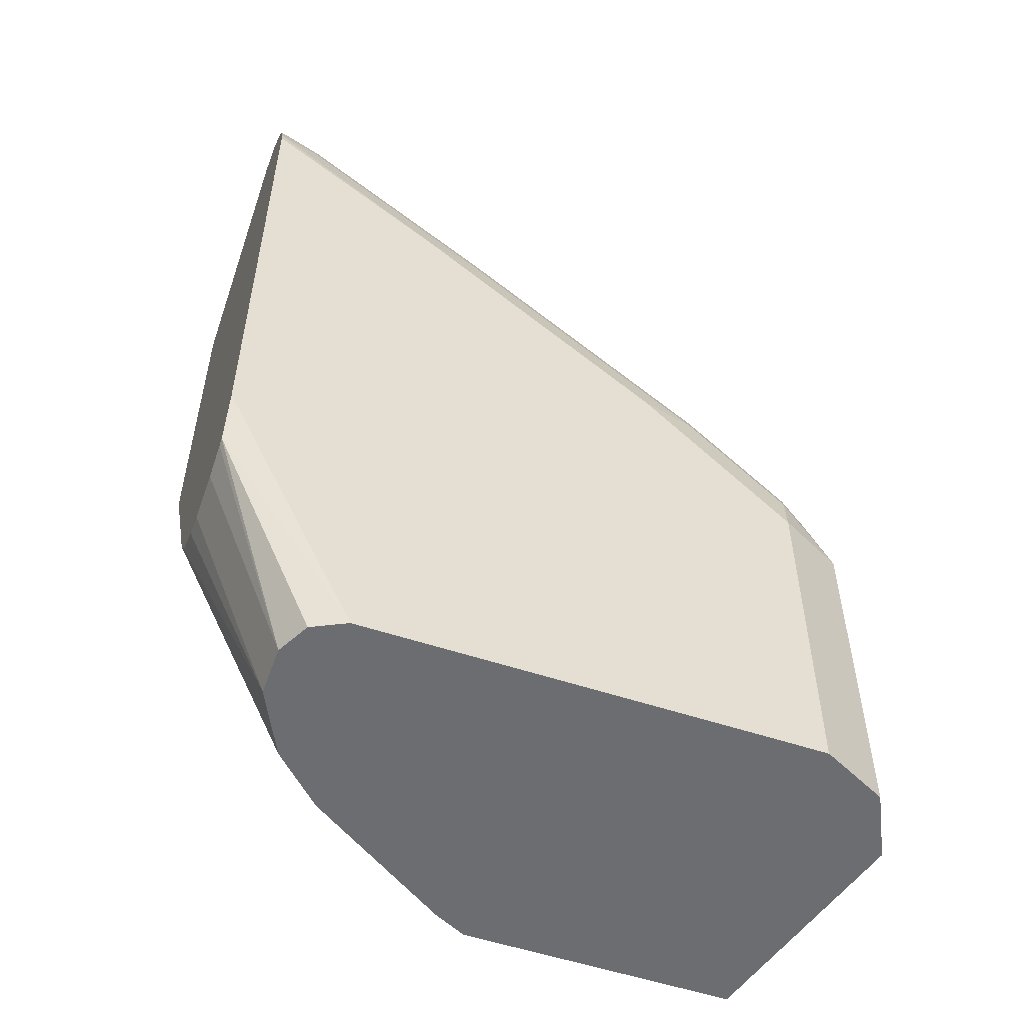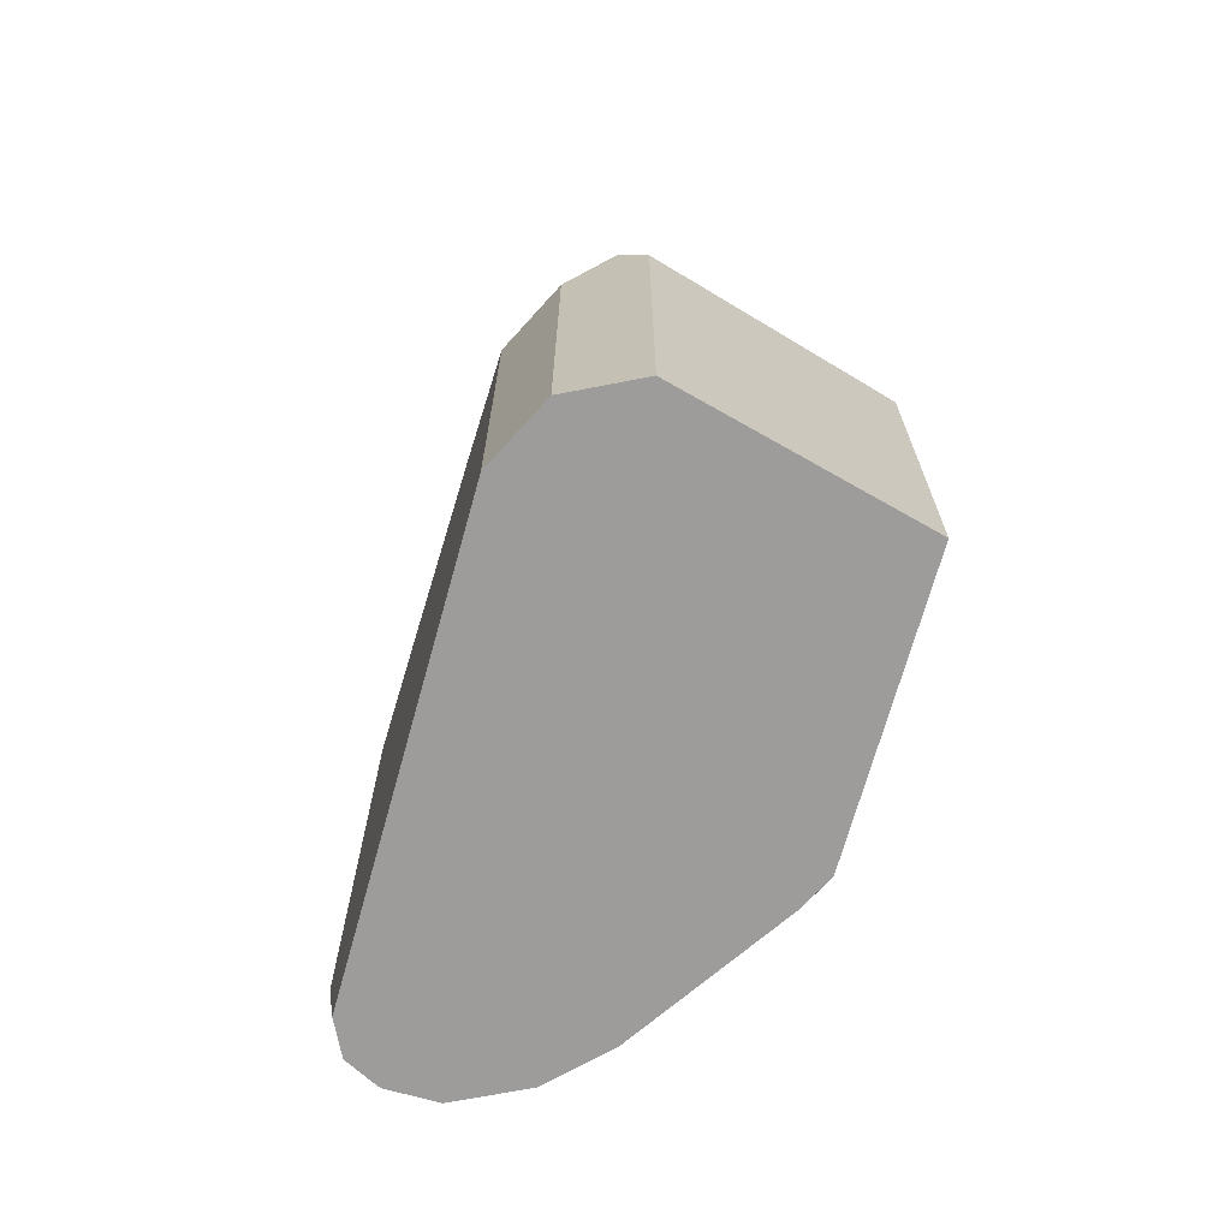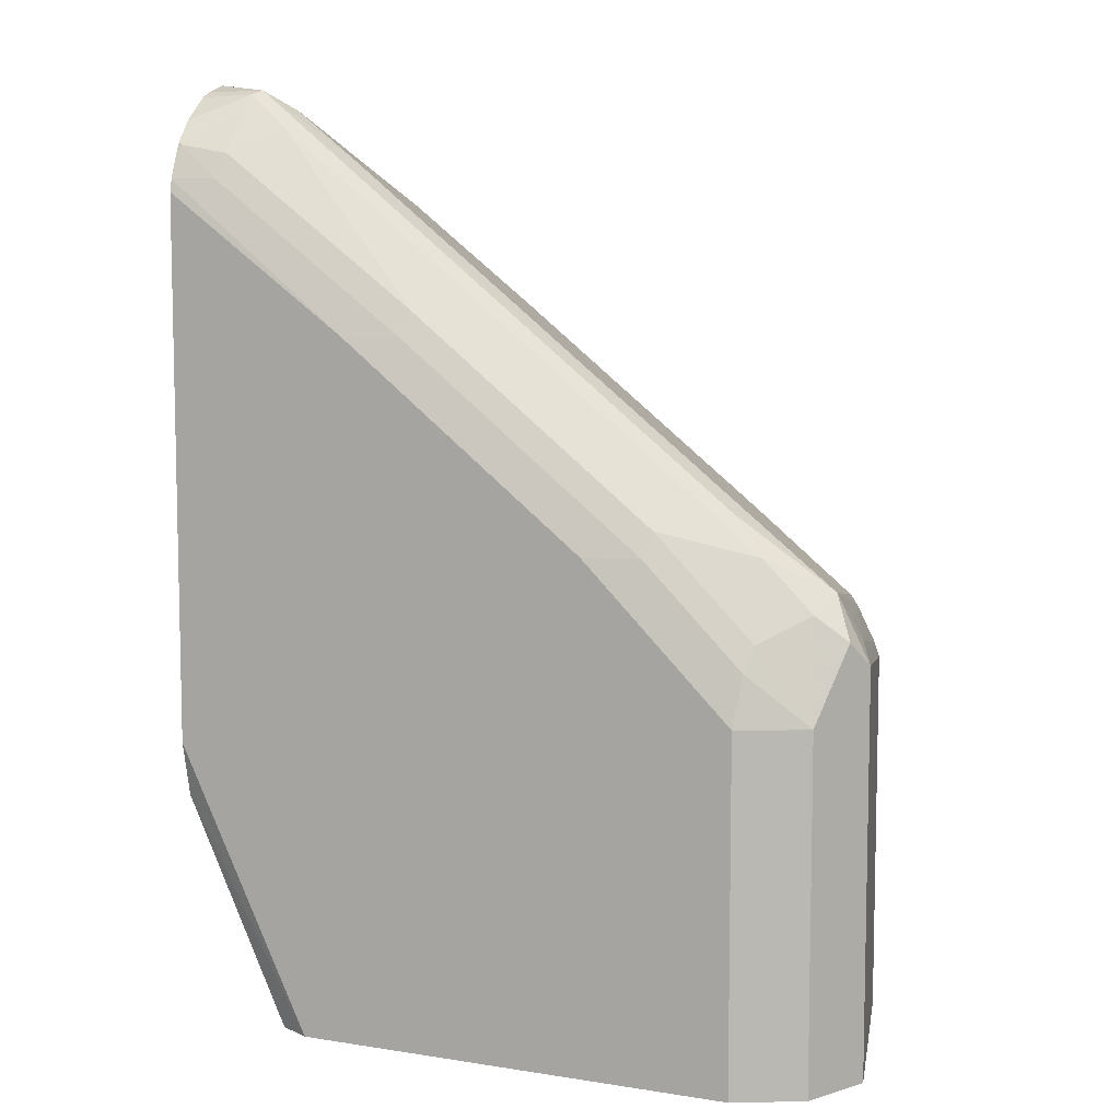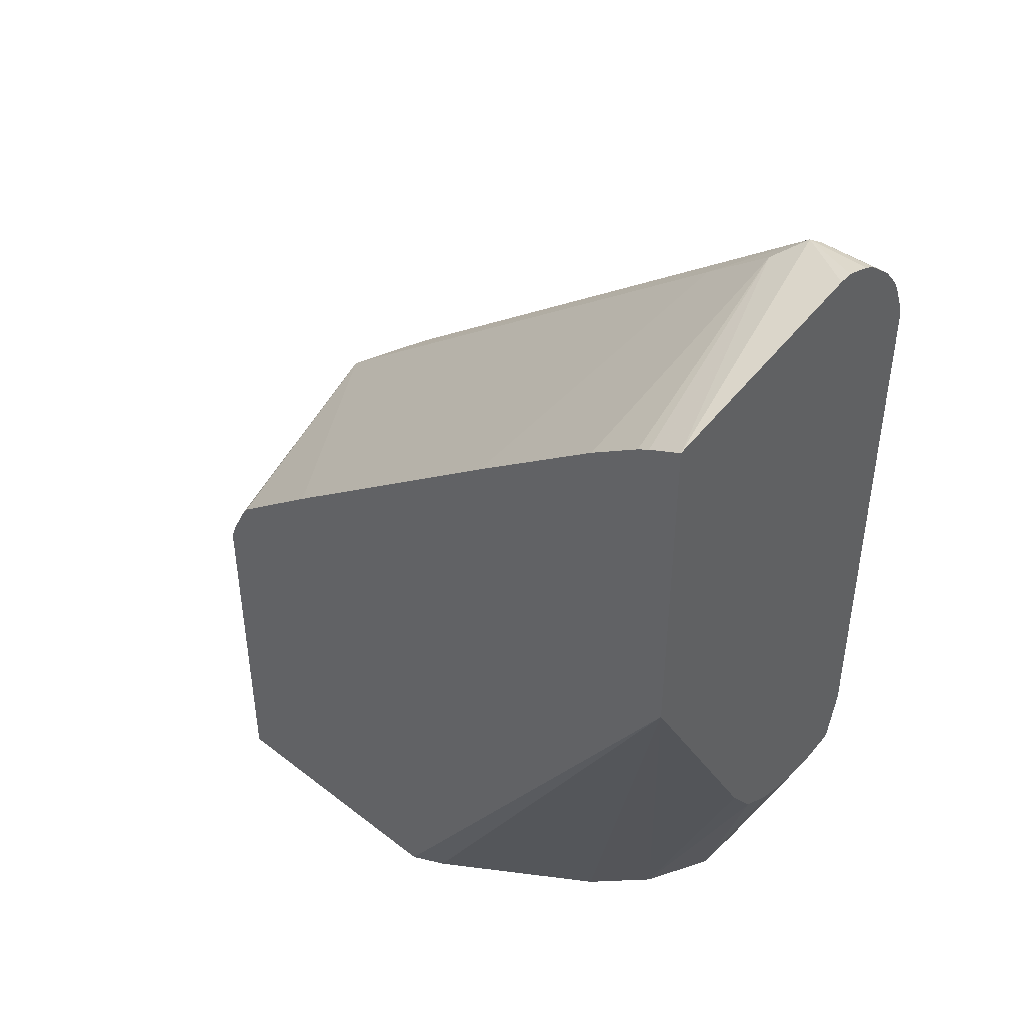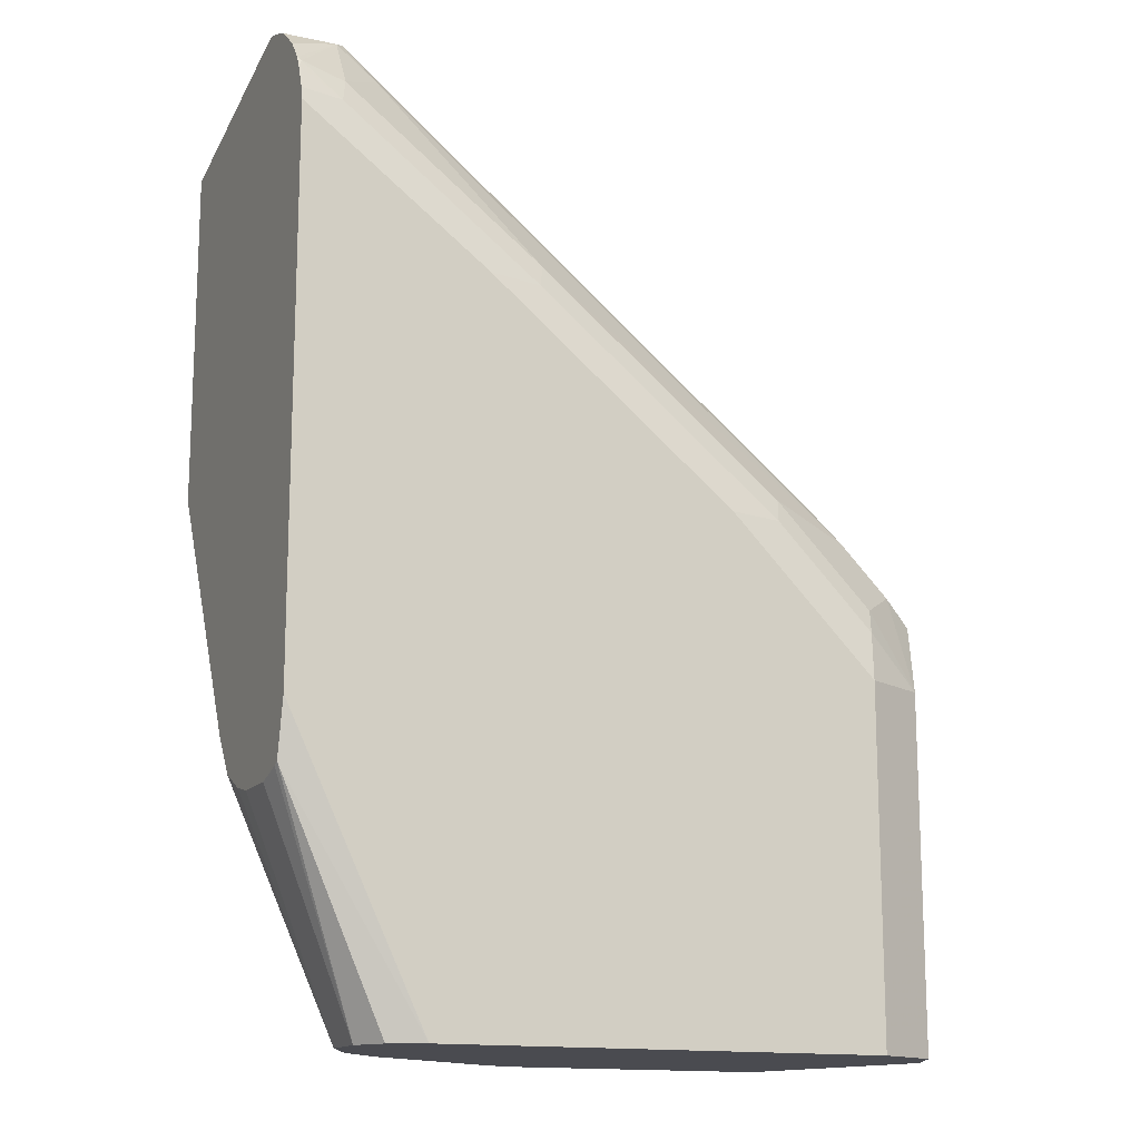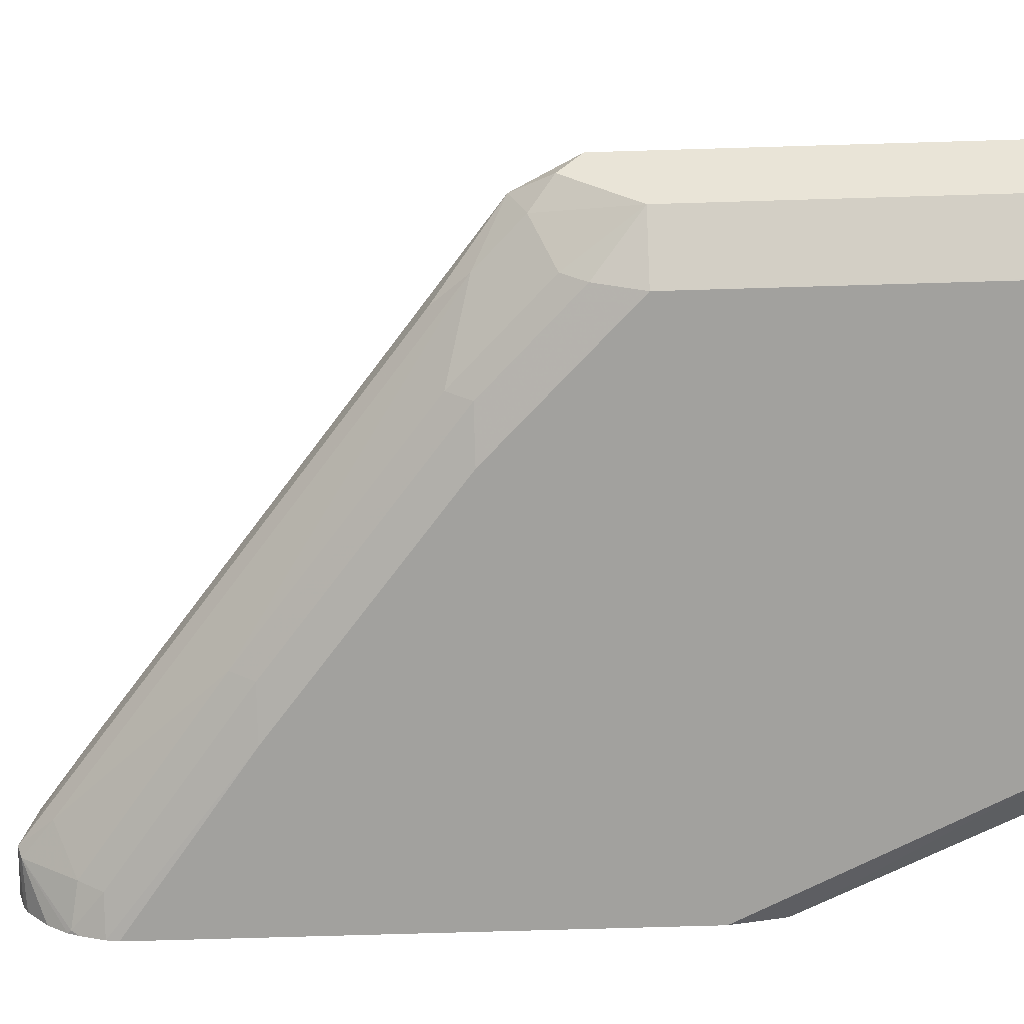
<metadata>
{"format":"obj","ext":"obj","renderer":"f3d","projection":"perspective","resolution":1024,"background":"white","views":[{"elev":-54.0,"azim":-19.6,"up":"+Z"},{"elev":-70.1,"azim":74.4,"up":"+Z"},{"elev":7.8,"azim":23.8,"up":"+Z"},{"elev":44.5,"azim":-137.8,"up":"+Z"},{"elev":-14.6,"azim":-24.6,"up":"+Z"},{"elev":-72.0,"azim":91.7,"up":"+Y"}]}
</metadata>
<code>
v 0.1631 -0.6512 0.5862
v 0.1631 -0.6432 0.5851
v 0.1631 -0.6671 0.5812
v 0.2016 -0.6667 0.5814
v 0.1631 -0.5067 0.5515
v 0.1631 -0.6718 0.5788
v 0.2584 -0.6512 0.5374
v 0.2171 -0.6512 0.5697
v 0.1964 -0.6718 0.5788
v 0.221 -0.6744 0.5581
v 0.376 -0.6744 0.4341
v 0.531 -0.6744 0.3101
v 0.5116 -0.6667 0.3333
v 0.5685 -0.6512 0.2894
v 0.1775 -0.5067 0.5443
v 0.1631 -0.5067 0.3377
v 0.1631 -0.6742 0.5776
v 0.3081 -0.5067 0.448
v 0.2236 -0.5067 0.5141
v 0.1916 -0.5067 0.5366
v 0.1841 -0.5067 0.5409
v 0.1631 -0.6912 0.5634
v 0.1631 -0.7017 0.5501
v 0.1654 -0.7029 0.5478
v 0.1938 -0.6977 0.5426
v 0.3179 -0.6977 0.4496
v 0.5349 -0.6977 0.2636
v 0.562 -0.6744 0.2791
v 0.4729 -0.6977 0.3255
v 0.5814 -0.6667 0.2636
v 0.5892 -0.6512 0.2481
v 0.5788 -0.6305 0.2584
v 0.5736 -0.6357 0.2713
v 0.5386 -0.5067 0.2586
v 0.5336 -0.5067 0.2661
v 0.4719 -0.5067 0.3169
v 0.4631 -0.5067 0.3239
v 0.382 -0.5067 -0.0008956
v 0.3624 -0.5165 -0.000953
v 0.3618 -0.5168 -0.000953
v 0.2688 -0.5788 -0.000953
v 0.2378 -0.6098 -0.000953
v 0.1631 -0.5969 0.1742
v 0.1631 -0.7052 0.5431
v 0.19 -0.7054 0.5271
v 0.314 -0.7054 0.4341
v 0.469 -0.7054 0.3101
v 0.5 -0.7054 0.2791
v 0.531 -0.7054 0.2481
v 0.5685 -0.6925 0.2171
v 0.5688 -0.6919 -0.000953
v 0.5892 -0.6512 -0.000953
v 0.5529 -0.5067 0.2276
v 0.5492 -0.5067 0.2376
v 0.3822 -0.5067 -0.000953
v 0.2277 -0.6299 -0.000953
v 0.1631 -0.6149 0.1497
v 0.1631 -0.7114 0.5271
v 0.2791 -0.7132 0.4341
v 0.4341 -0.7132 0.3101
v 0.4651 -0.7132 0.2791
v 0.5271 -0.7132 0.2171
v 0.5278 -0.7129 -0.000953
v 0.5685 -0.6925 -0.000953
v 0.5529 -0.5067 -0.000953
v 0.2171 -0.6512 -0.000953
v 0.1631 -0.6355 0.1394
v 0.1631 -0.7132 0.5192
v 0.5271 -0.7132 -0.000953
v 0.2171 -0.6822 -0.000953
v 0.1631 -0.6512 0.1356
v 0.1631 -0.7132 0.1781
v 0.2481 -0.7132 -0.000953
v 0.2274 -0.7029 -0.000953
v 0.1631 -0.7054 0.1432
v 0.1631 -0.7015 0.1412
v 0.1631 -0.6822 0.1356
v 0.1631 -0.7074 0.1522
f 38 55 39
f 31 65 53
f 31 53 54
f 31 54 32
f 32 34 33
f 32 54 34
f 39 55 65
f 39 74 70
f 39 52 51
f 39 51 64
f 39 64 63
f 39 63 69
f 39 69 73
f 39 73 74
f 16 40 41
f 39 65 52
f 31 52 65
f 27 29 47
f 30 51 31
f 39 70 66
f 16 41 42
f 16 42 43
f 23 44 24
f 24 44 45
f 24 45 25
f 25 45 46
f 31 51 52
f 25 46 26
f 26 47 29
f 27 47 48
f 27 48 49
f 27 49 50
f 27 50 28
f 28 50 30
f 30 50 51
f 26 46 47
f 39 66 56
f 50 64 51
f 39 42 41
f 59 73 69
f 59 69 62
f 59 62 61
f 59 61 60
f 62 69 63
f 66 70 77
f 66 77 71
f 66 71 67
f 70 74 75
f 70 75 76
f 70 76 77
f 72 78 73
f 73 78 75
f 73 75 74
f 16 39 40
f 59 72 73
f 59 68 72
f 58 68 59
f 57 66 67
f 39 41 40
f 42 56 57
f 42 57 43
f 44 58 45
f 45 58 46
f 46 58 59
f 46 59 60
f 39 56 42
f 46 60 47
f 47 61 48
f 48 61 62
f 48 62 49
f 49 62 50
f 50 62 63
f 50 63 64
f 56 66 57
f 47 60 61
f 16 38 39
f 1 3 4
f 14 36 37
f 1 4 2
f 2 4 5
f 3 6 4
f 4 7 8
f 4 8 5
f 4 6 9
f 4 9 10
f 4 10 11
f 4 11 12
f 4 12 13
f 4 13 14
f 4 14 7
f 5 8 15
f 5 15 21
f 5 21 20
f 1 6 3
f 5 20 19
f 1 17 6
f 1 23 22
f 1 2 5
f 1 5 16
f 1 16 43
f 1 43 57
f 1 57 67
f 1 67 71
f 1 71 77
f 1 77 76
f 1 76 75
f 1 75 78
f 1 78 72
f 1 72 68
f 1 68 58
f 1 58 44
f 1 44 23
f 14 37 18
f 5 19 18
f 1 22 17
f 5 37 36
f 9 25 10
f 10 25 26
f 10 26 11
f 11 26 12
f 12 27 28
f 12 28 14
f 12 14 13
f 9 24 25
f 12 29 27
f 14 30 31
f 14 31 32
f 14 32 33
f 14 33 34
f 14 34 35
f 14 35 36
f 5 18 37
f 14 28 30
f 9 23 24
f 12 26 29
f 5 65 55
f 5 35 34
f 5 34 54
f 5 54 53
f 5 53 65
f 5 55 38
f 5 38 16
f 9 22 23
f 6 17 9
f 7 18 19
f 7 19 8
f 7 14 18
f 8 19 20
f 8 20 21
f 8 21 15
f 9 17 22
f 5 36 35

</code>
